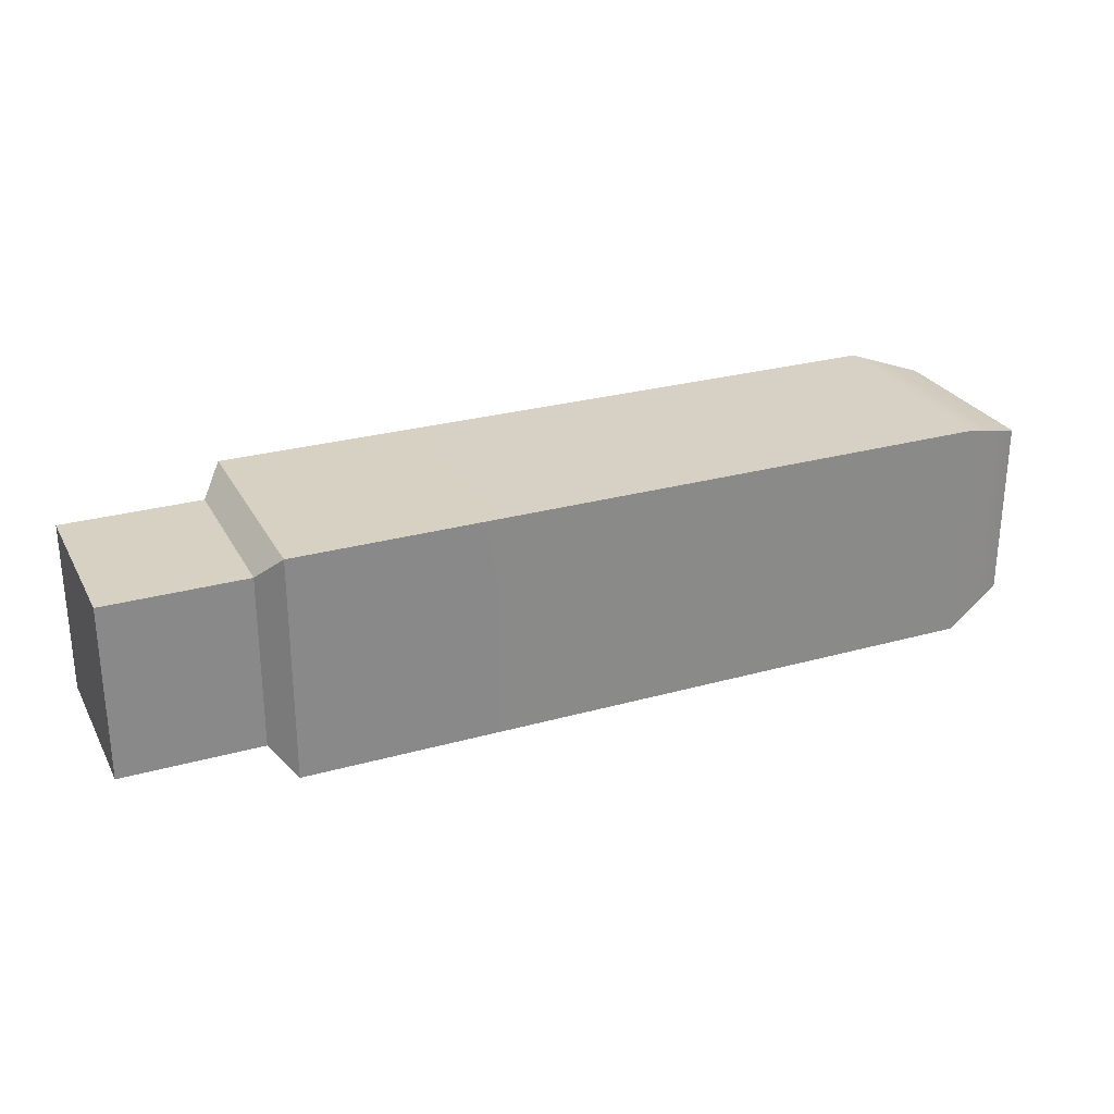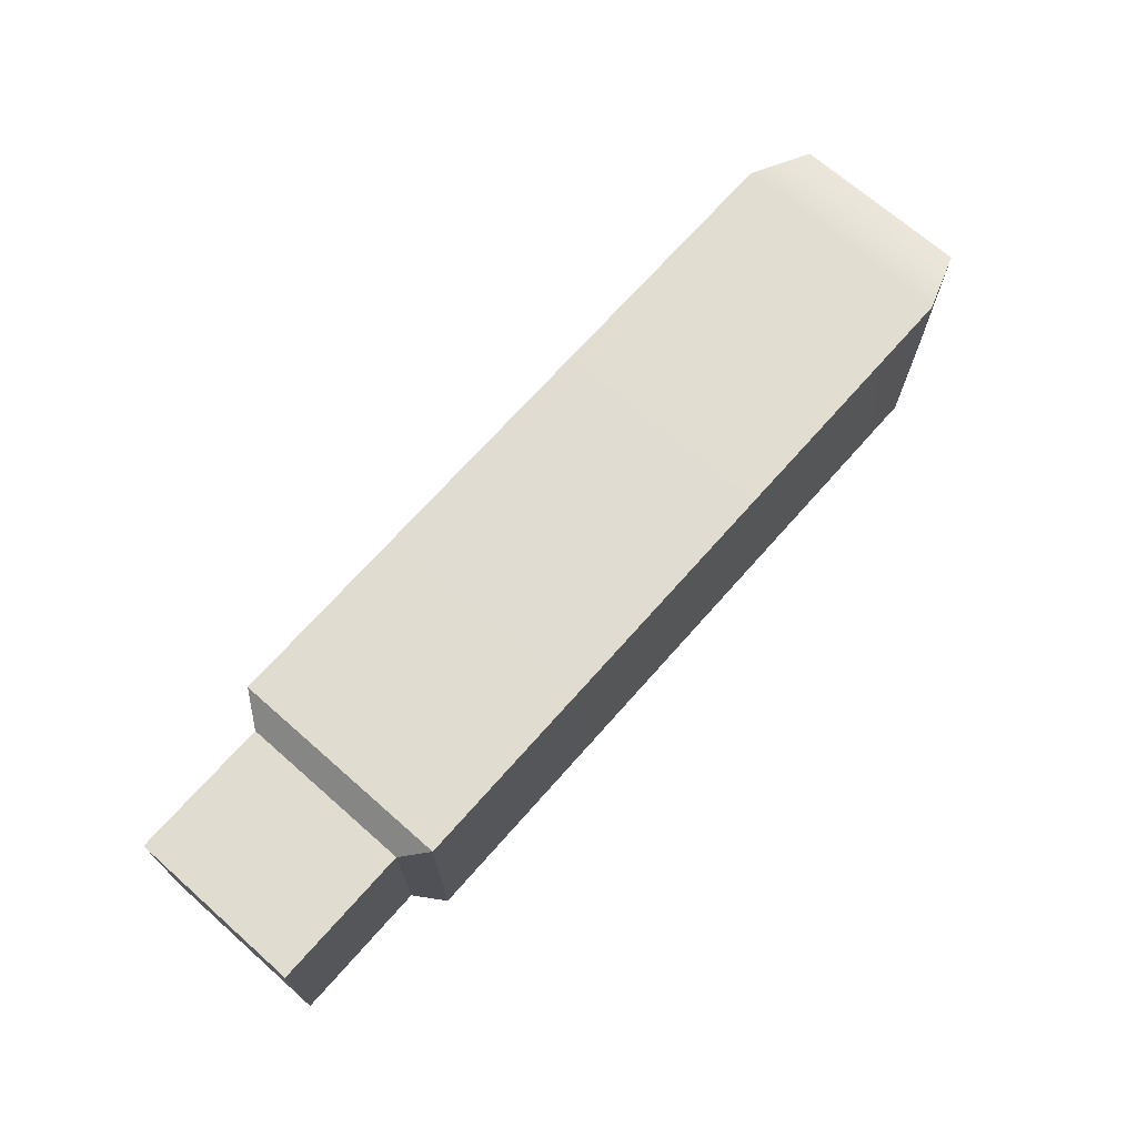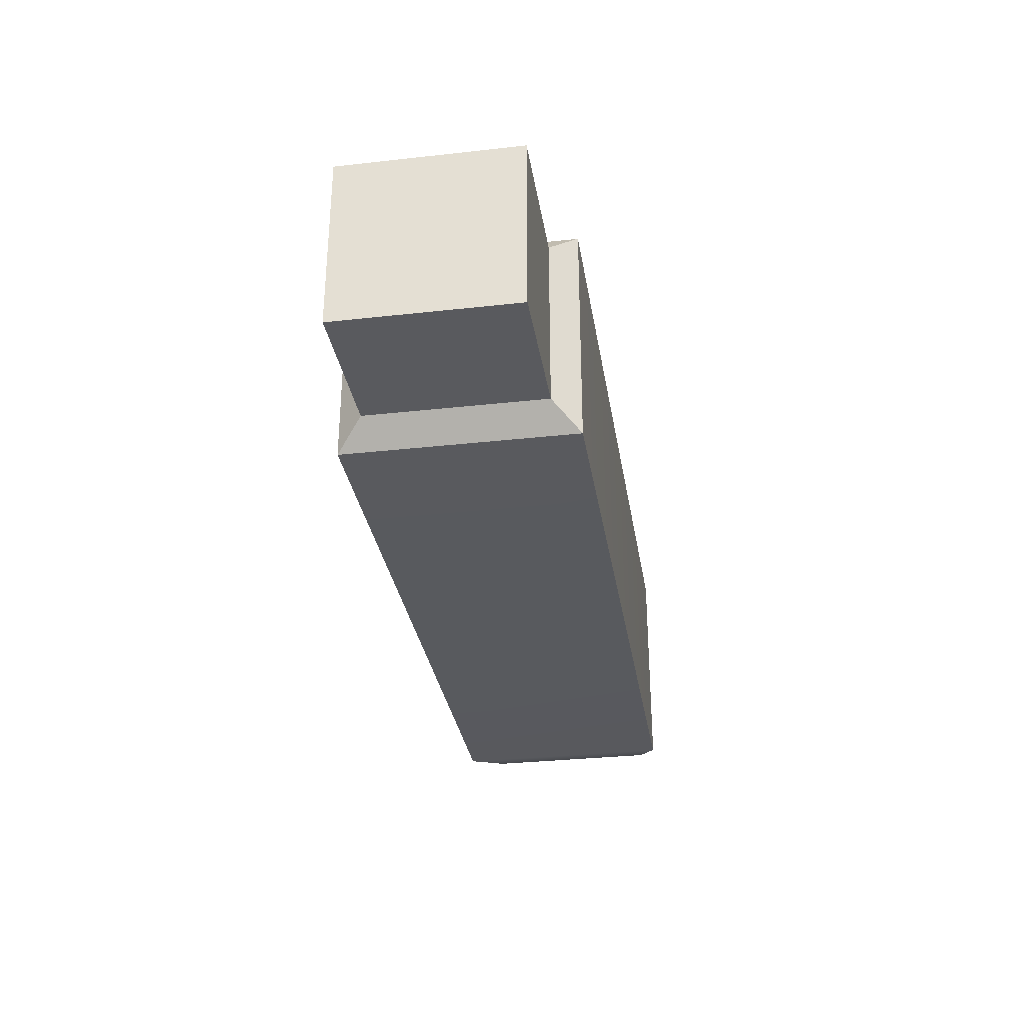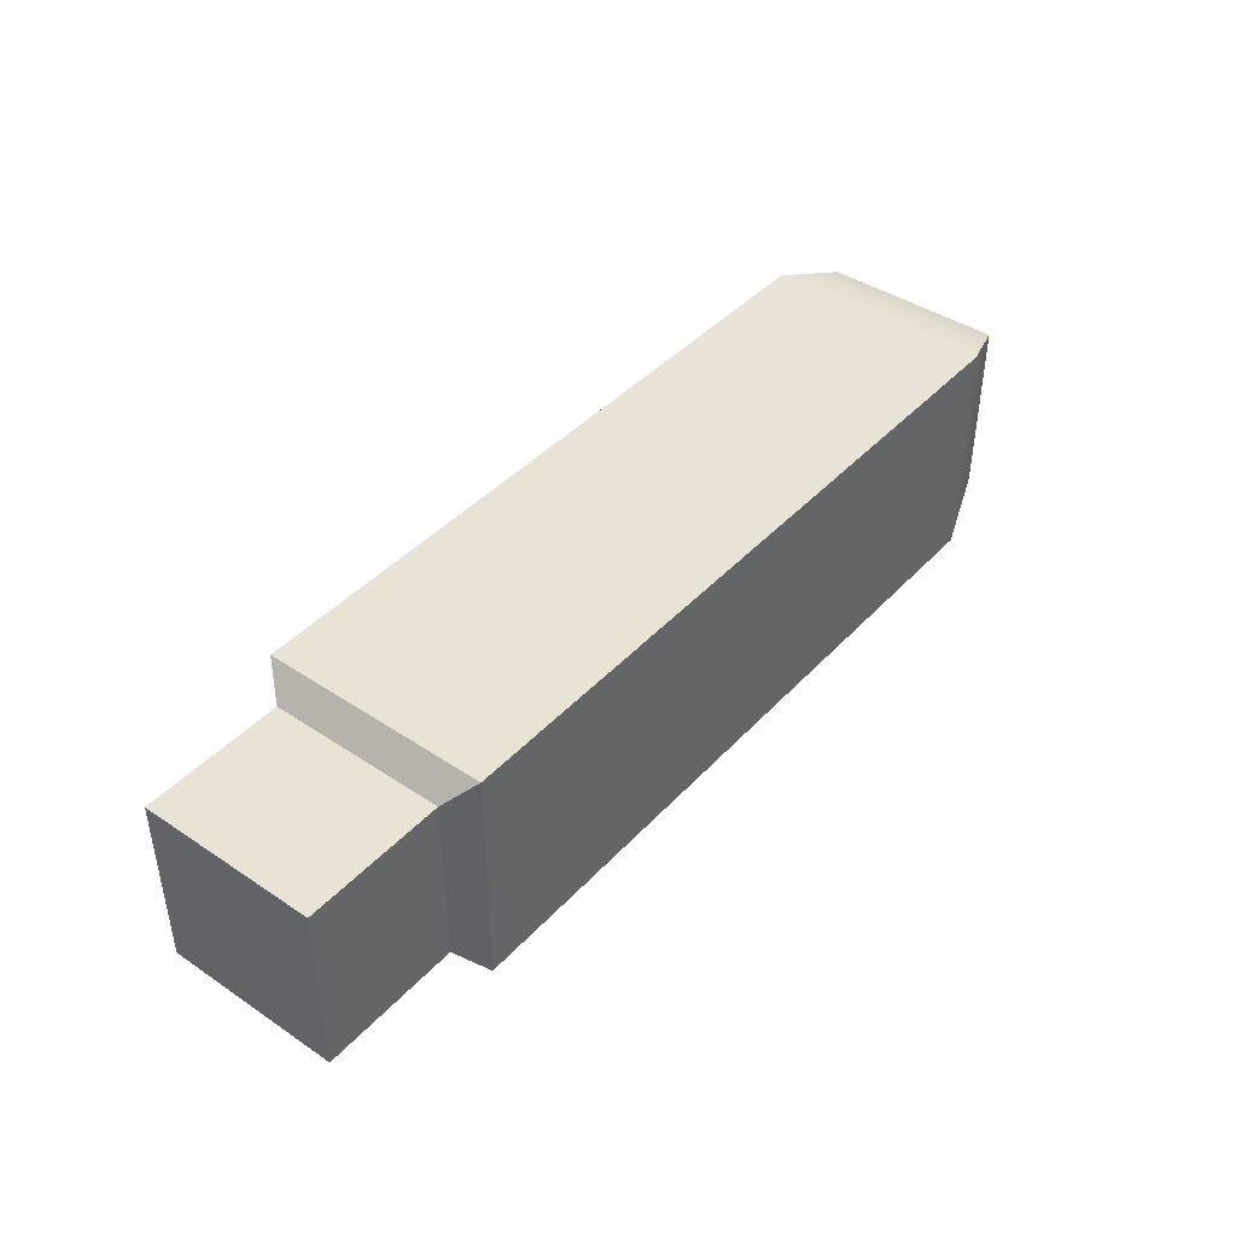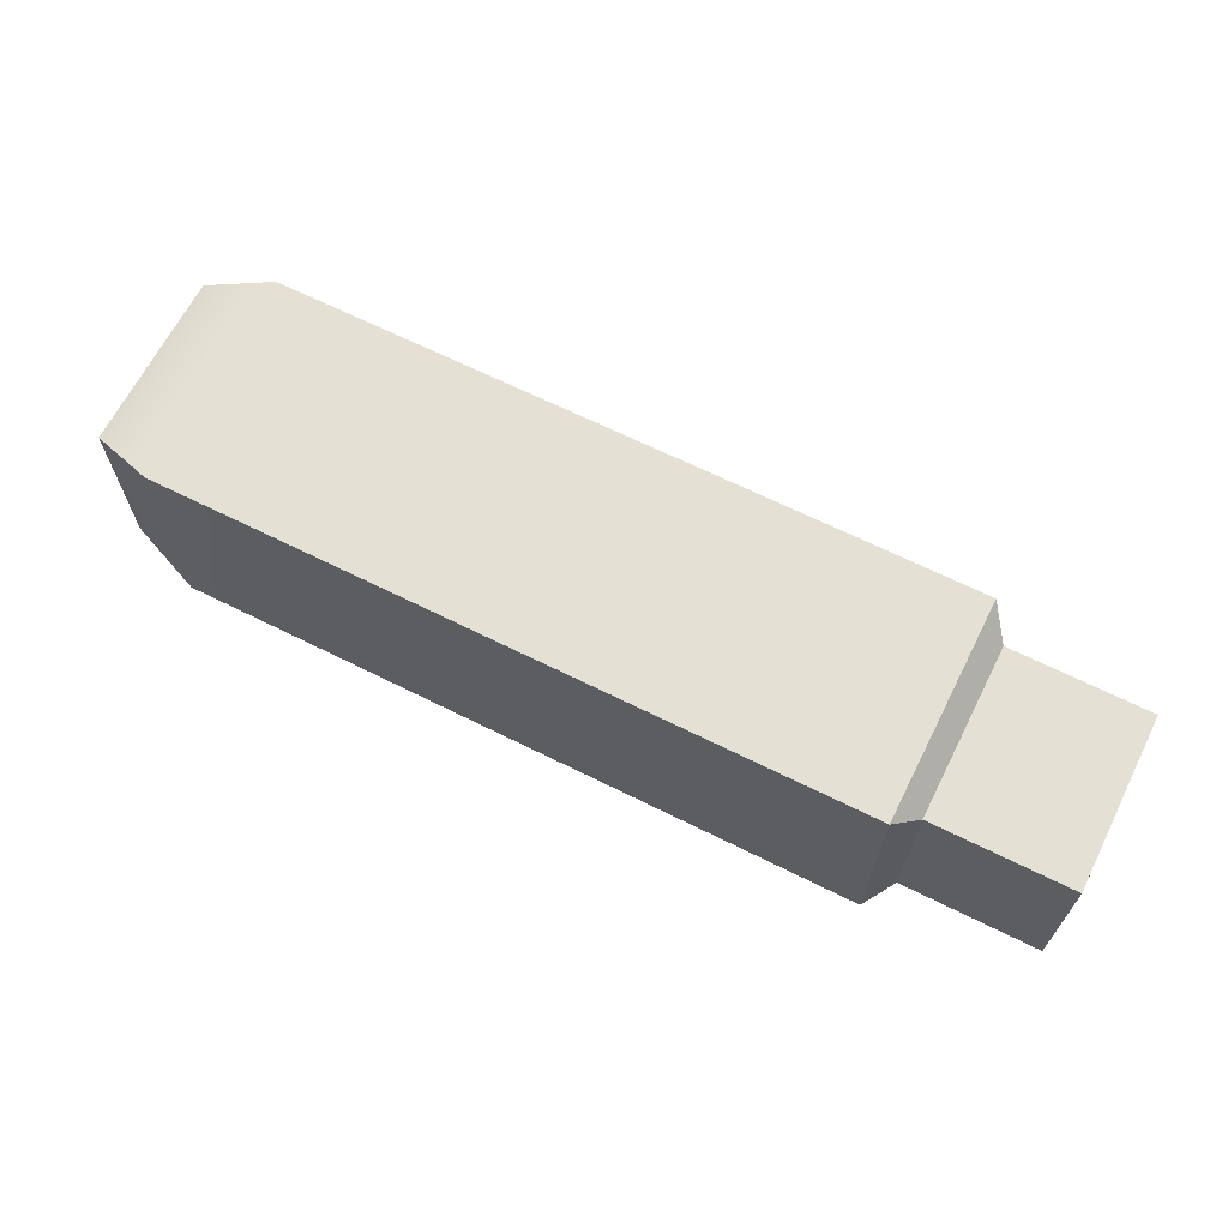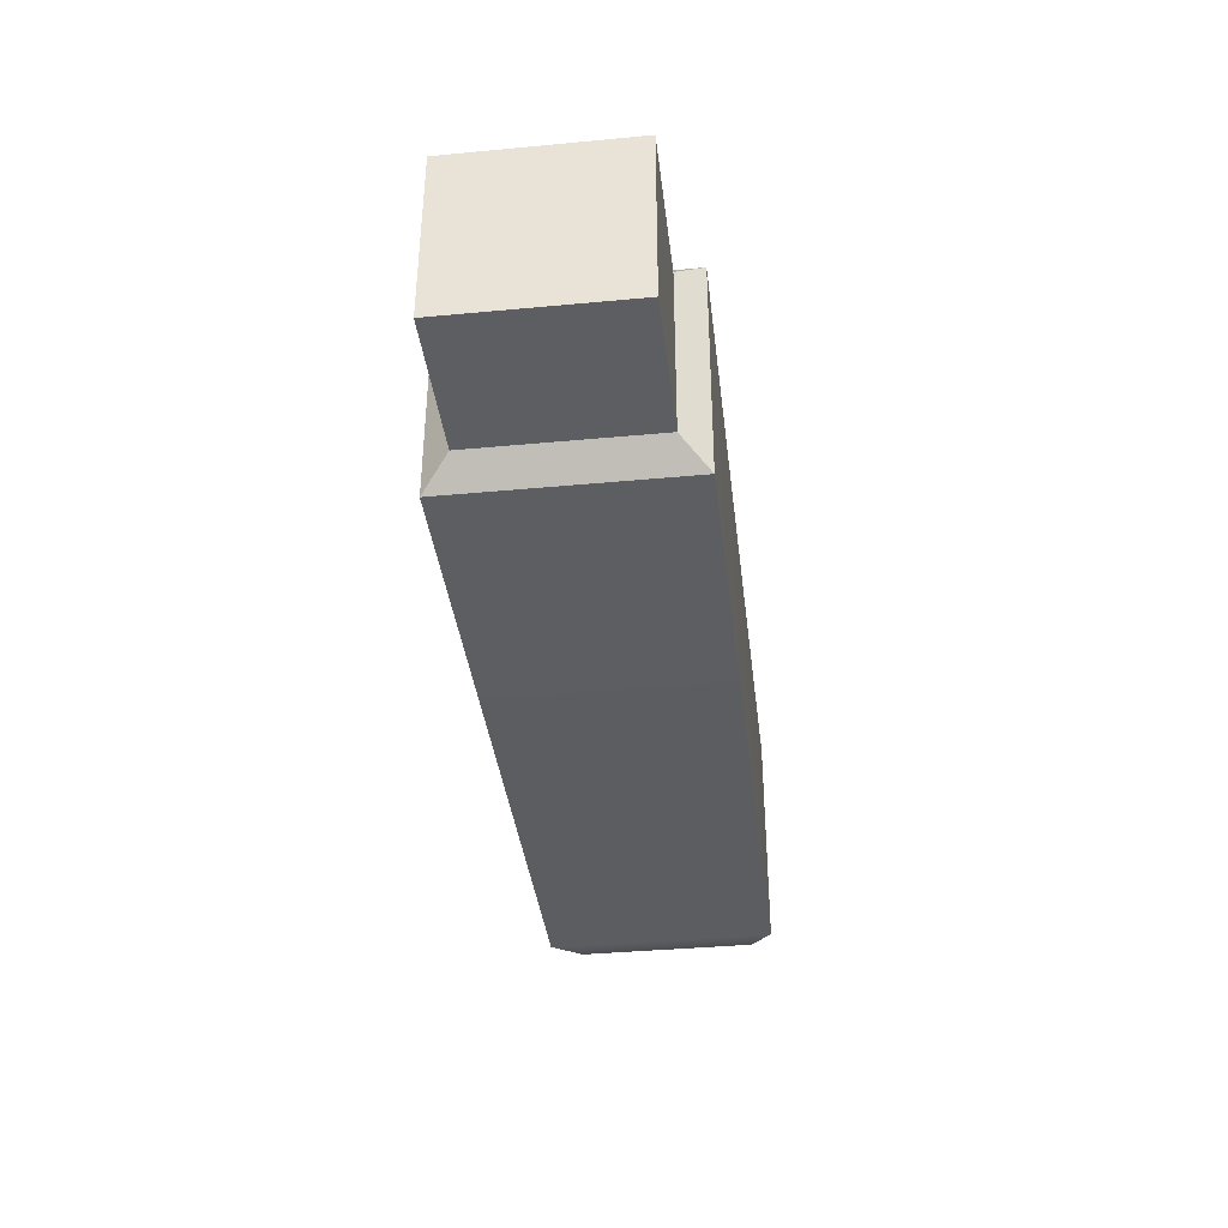
<metadata>
{"format":"obj","ext":"obj","renderer":"f3d","projection":"perspective","resolution":1024,"background":"white","views":[{"elev":27.1,"azim":-23.4,"up":"+Z"},{"elev":69.6,"azim":-48.6,"up":"+Z"},{"elev":-31.4,"azim":-81.0,"up":"+Y"},{"elev":42.2,"azim":-51.3,"up":"+Z"},{"elev":65.6,"azim":-153.3,"up":"+Z"},{"elev":-37.8,"azim":-83.2,"up":"+Z"}]}
</metadata>
<code>
g default
v -0.7737 -0.144 0.144
v -0.542 -0.144 0.144
v -0.7737 0.144 0.144
v -0.542 0.144 0.144
v -0.7737 0.144 -0.144
v -0.542 0.144 -0.144
v -0.7737 -0.144 -0.144
v -0.542 -0.144 -0.144
v -0.5059 -0.1863 -0.1863
v -0.5059 -0.1863 0.1863
v -0.5059 0.1863 -0.1863
v -0.5059 0.1863 0.1863
v 0.7737 -0.1478 -0.1428
v 0.7737 -0.1478 0.1528
v 0.7737 0.1478 -0.1428
v 0.7737 0.1478 0.1528
v 0.6628 -0.1863 -0.1863
v 0.6628 0.1863 -0.1863
v 0.6628 0.1863 0.1863
v 0.6628 -0.1863 0.1863
g handleLow:pCube2
f 1 2 4 3
f 3 4 6 5
f 5 6 8 7
f 7 8 2 1
f 14 13 15 16
f 7 1 3 5
f 2 8 9 10
f 8 6 11 9
f 6 4 12 11
f 4 2 10 12
f 20 17 13 14
f 17 18 15 13
f 18 19 16 15
f 19 20 14 16
f 9 11 18 17
f 11 12 19 18
f 12 10 20 19
f 10 9 17 20

</code>
